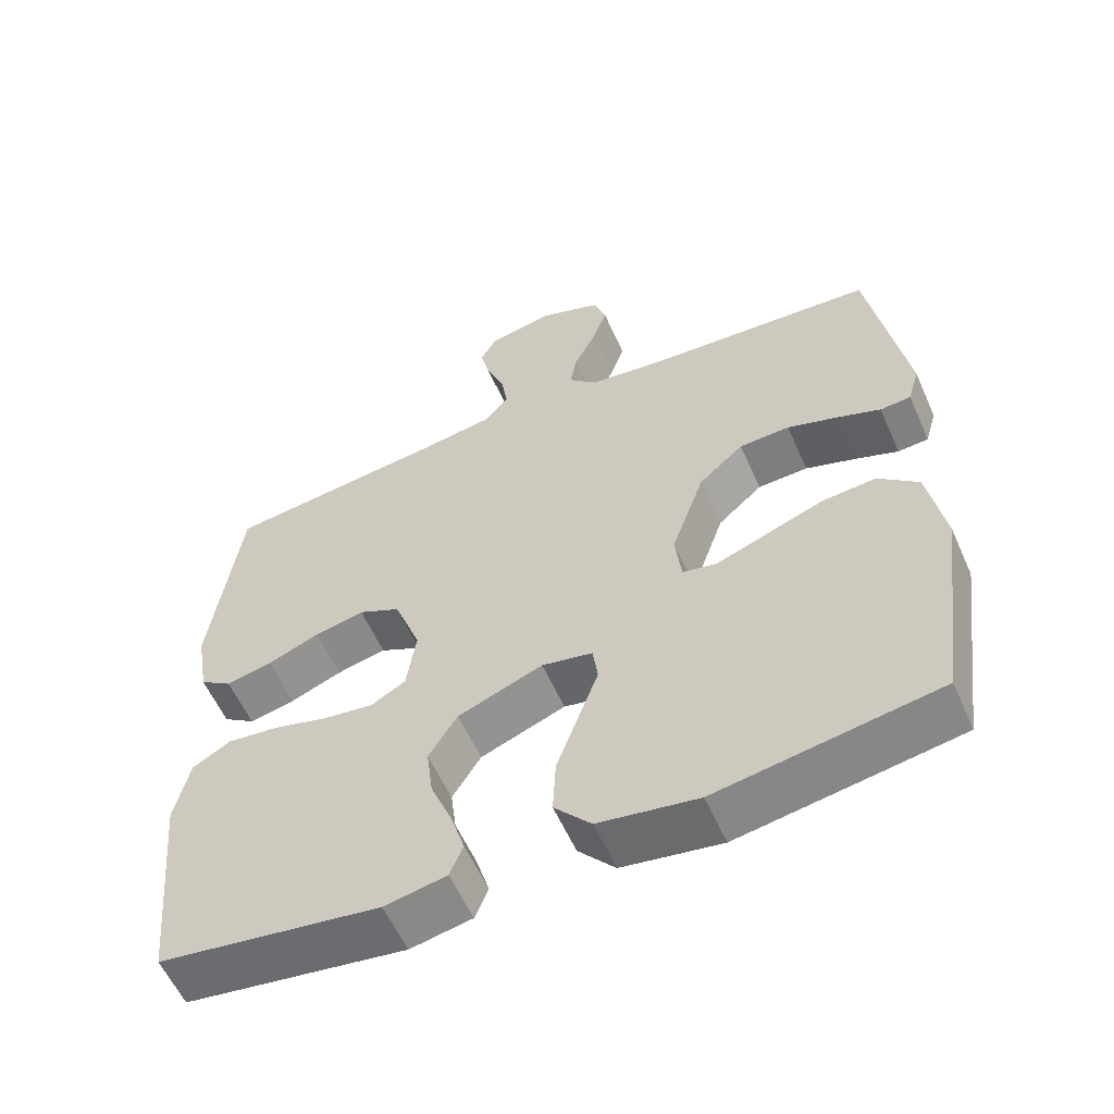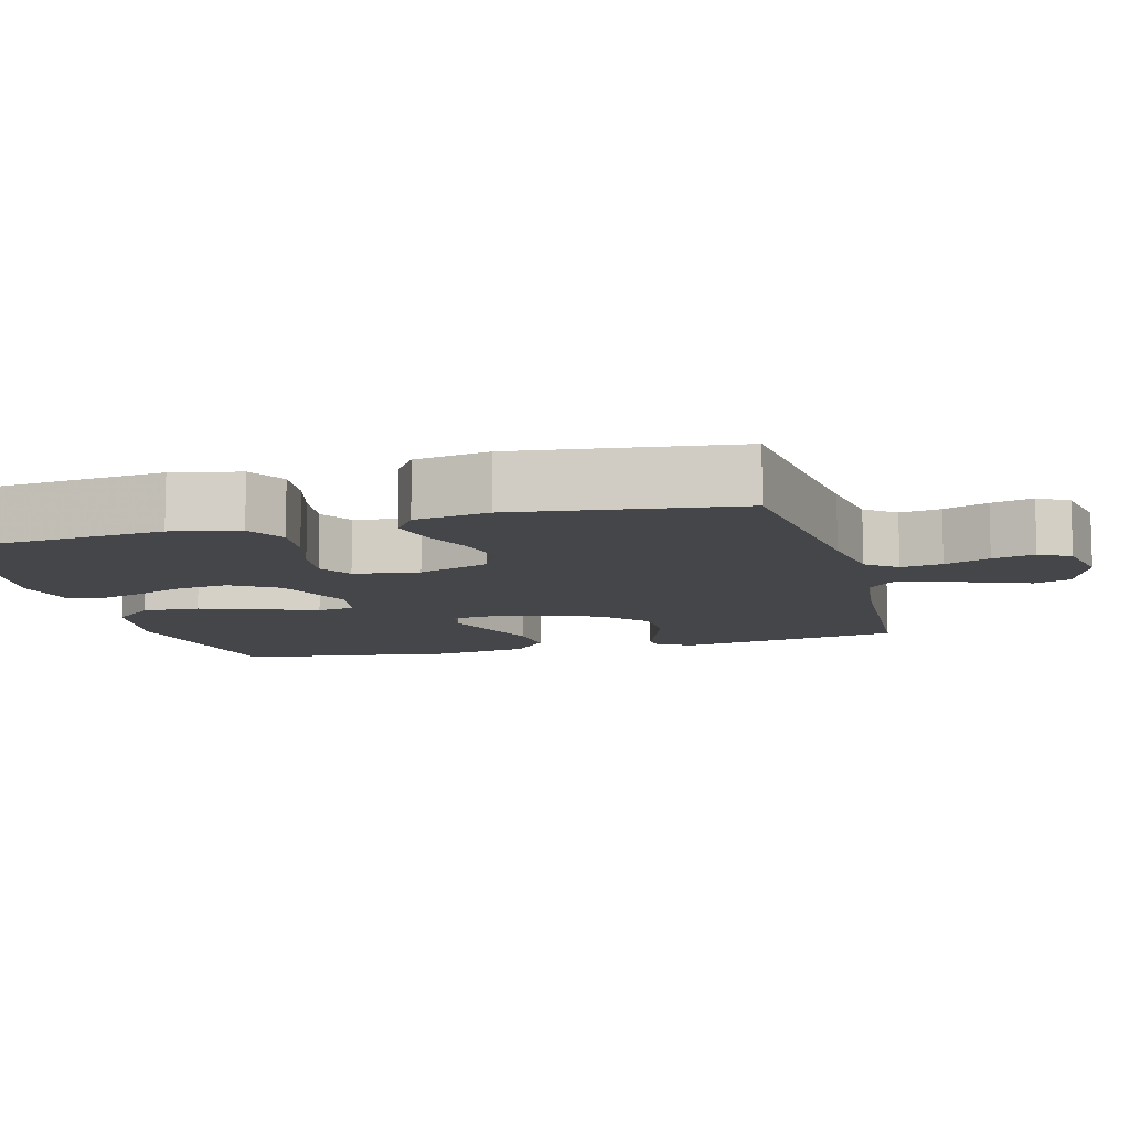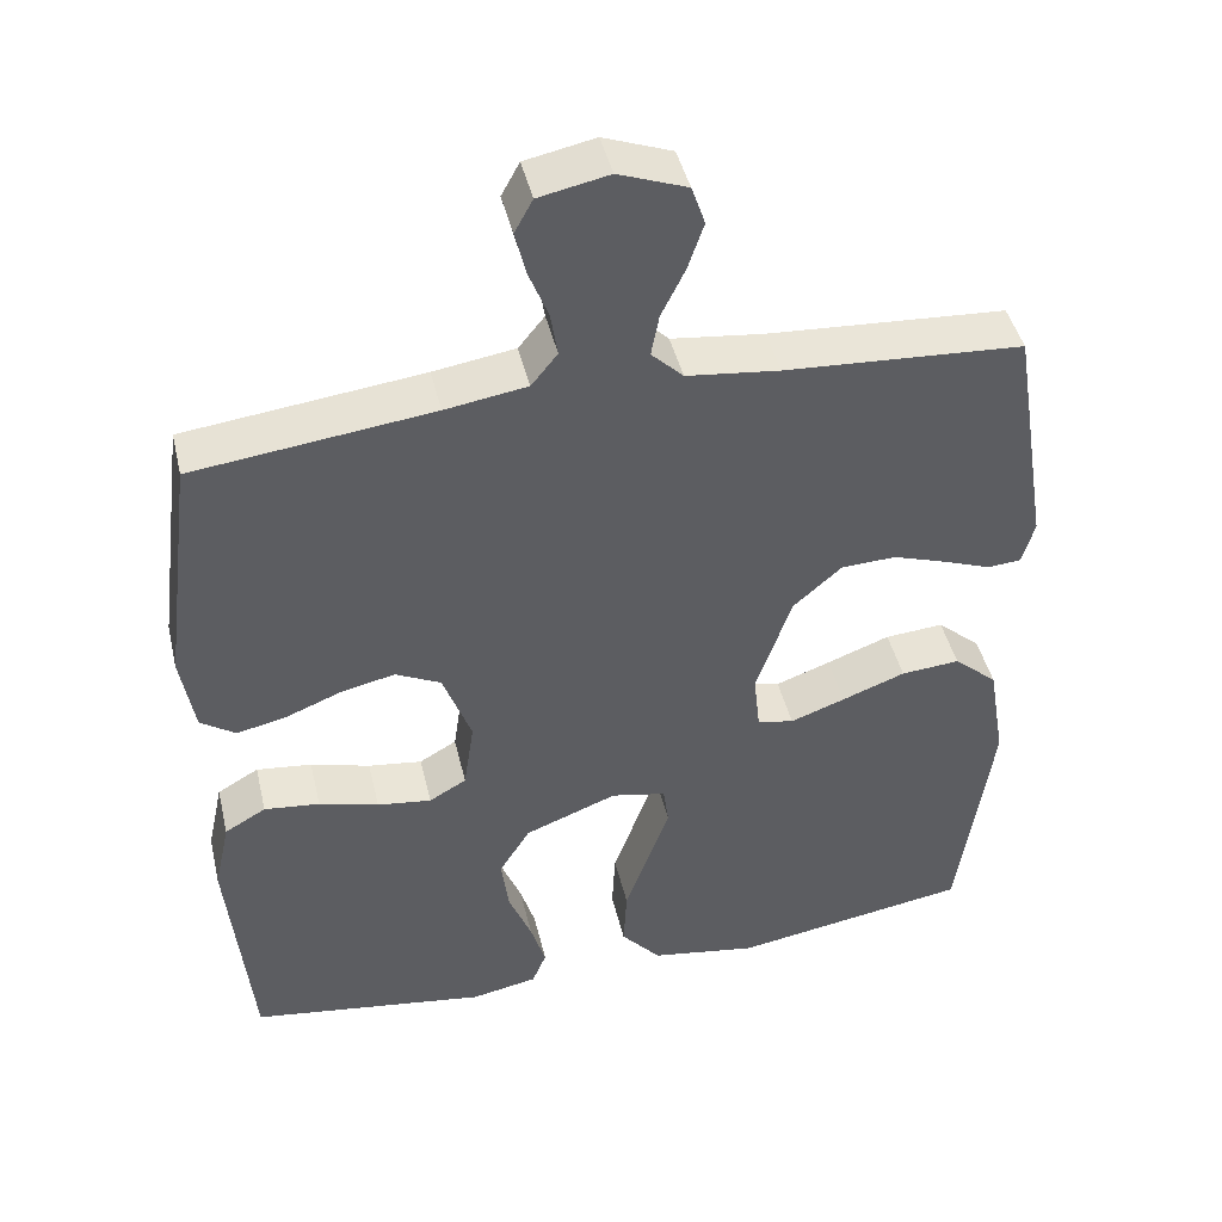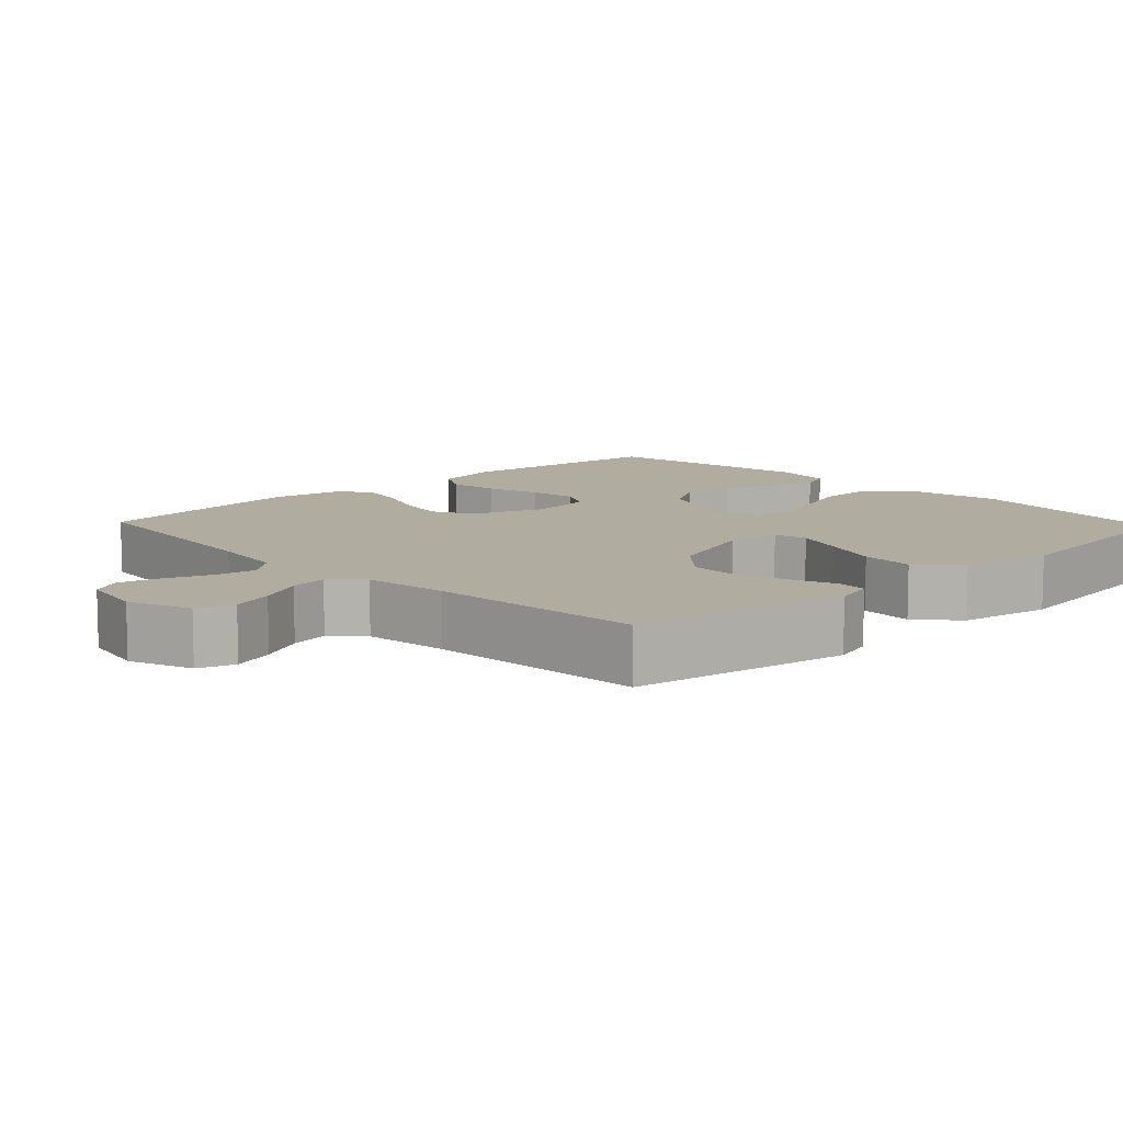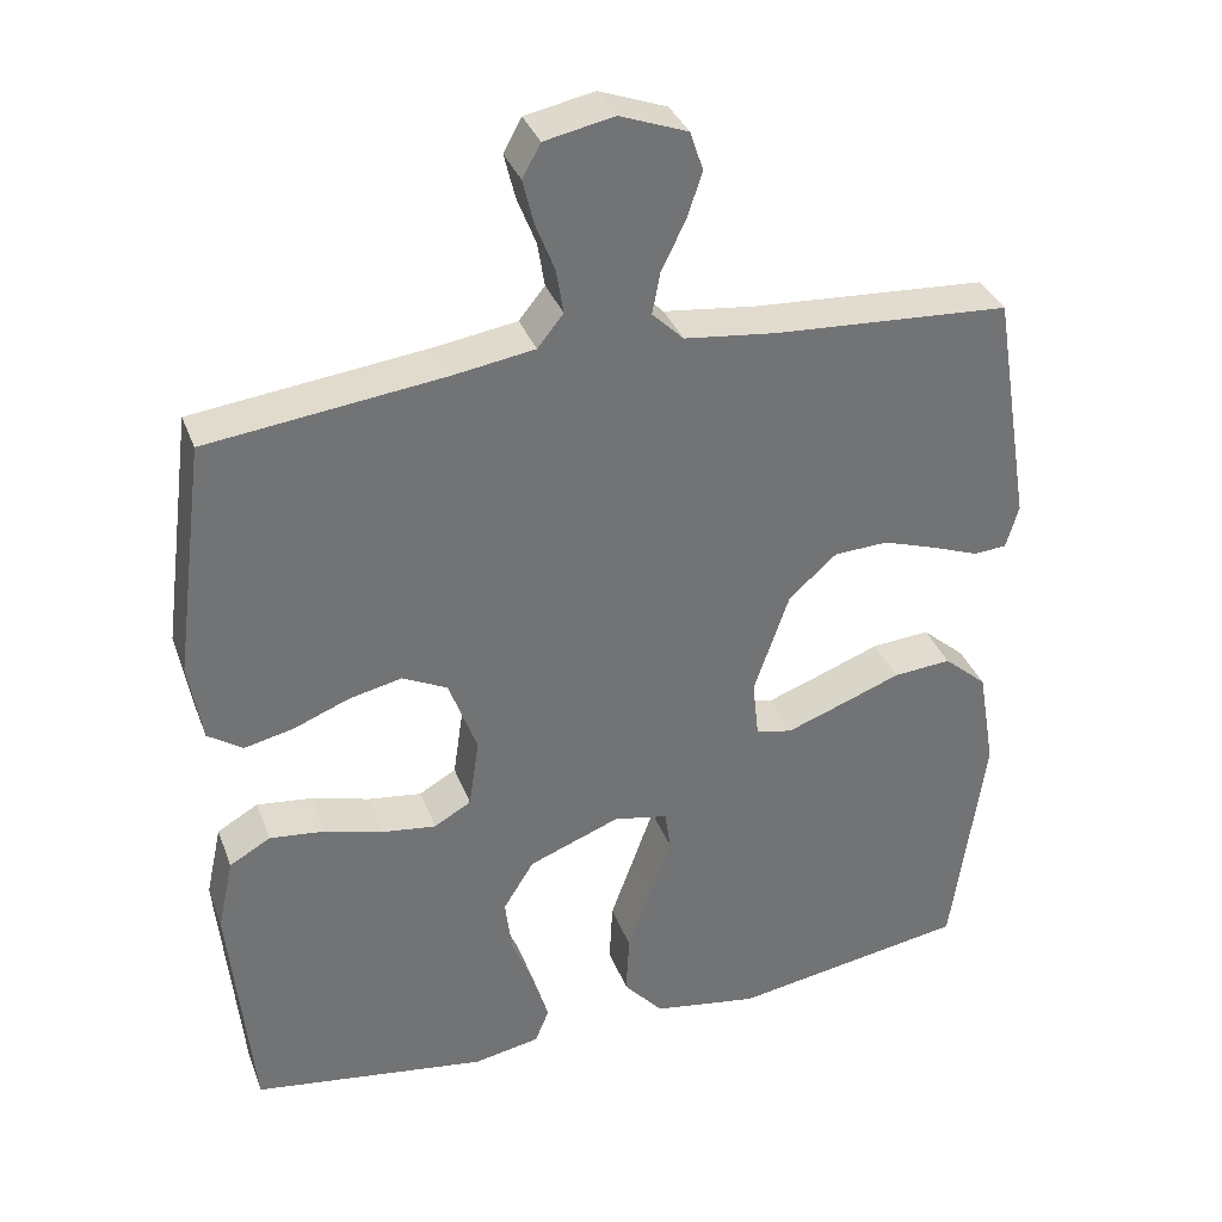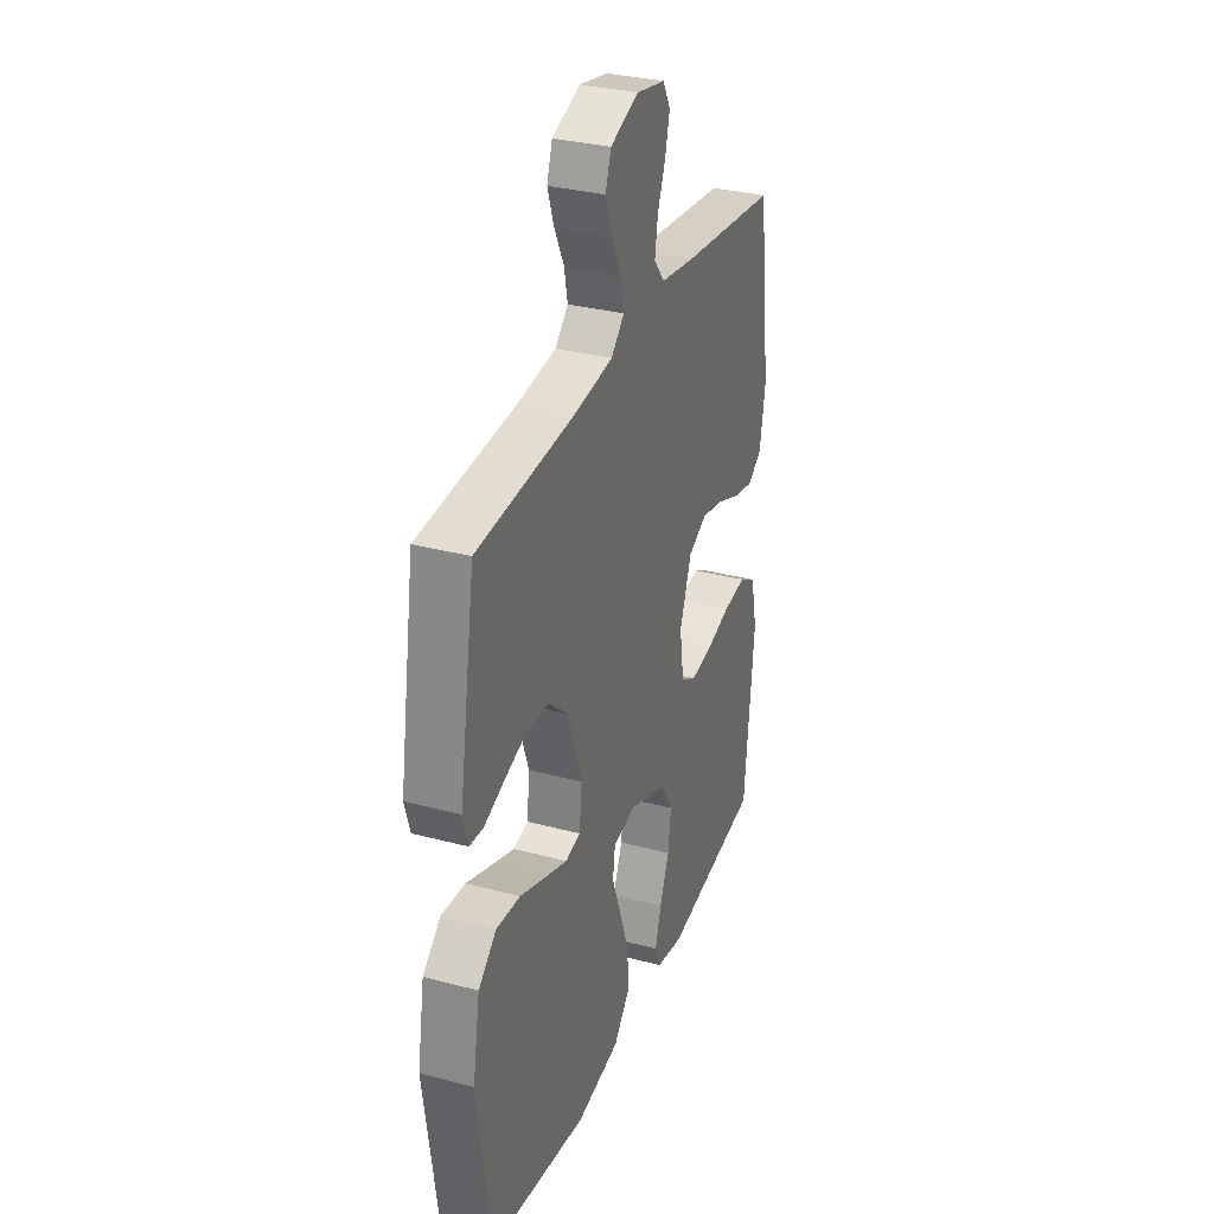
<metadata>
{"format":"obj","ext":"obj","renderer":"f3d","projection":"perspective","resolution":1024,"background":"white","views":[{"elev":-58.2,"azim":23.9,"up":"+Z"},{"elev":-9.9,"azim":-75.0,"up":"+Y"},{"elev":44.4,"azim":-13.2,"up":"+Z"},{"elev":9.9,"azim":46.5,"up":"+Y"},{"elev":34.9,"azim":-19.0,"up":"+Z"},{"elev":32.1,"azim":110.5,"up":"+Z"}]}
</metadata>
<code>
v 0.5 0.07 -0.5
v 0.2 0.07 -0.549
v 0.065 0.07 -0.527
v 0.015 0.07 -0.47
v 0.019 0.07 -0.392
v 0.049 0.07 -0.309
v 0.076 0.07 -0.234
v 0.069 0.07 -0.183
v 0 0.07 -0.169
v -0.116 0.07 -0.214
v -0.155 0.07 -0.277
v -0.146 0.07 -0.349
v -0.117 0.07 -0.421
v -0.098 0.07 -0.484
v -0.116 0.07 -0.528
v -0.2 0.07 -0.544
v -0.5 0.07 -0.5
v -0.529 0.07 -0.2
v -0.509 0.07 -0.108
v -0.457 0.07 -0.078
v -0.387 0.07 -0.086
v -0.312 0.07 -0.107
v -0.244 0.07 -0.116
v -0.197 0.07 -0.089
v -0.184 0.07 0
v -0.22 0.07 0.098
v -0.277 0.07 0.126
v -0.345 0.07 0.111
v -0.415 0.07 0.083
v -0.478 0.07 0.069
v -0.522 0.07 0.099
v -0.539 0.07 0.2
v -0.5 0.07 0.5
v -0.2 0.07 0.536
v -0.097 0.07 0.552
v -0.064 0.07 0.593
v -0.073 0.07 0.649
v -0.097 0.07 0.71
v -0.111 0.07 0.767
v -0.088 0.07 0.809
v 0 0.07 0.827
v 0.086 0.07 0.795
v 0.103 0.07 0.745
v 0.083 0.07 0.686
v 0.053 0.07 0.625
v 0.043 0.07 0.572
v 0.083 0.07 0.533
v 0.2 0.07 0.519
v 0.5 0.07 0.5
v 0.549 0.07 0.2
v 0.533 0.07 0.145
v 0.491 0.07 0.142
v 0.432 0.07 0.164
v 0.363 0.07 0.187
v 0.294 0.07 0.184
v 0.233 0.07 0.13
v 0.188 0.07 0
v 0.196 0.07 -0.074
v 0.242 0.07 -0.084
v 0.311 0.07 -0.059
v 0.391 0.07 -0.029
v 0.465 0.07 -0.023
v 0.52 0.07 -0.071
v 0.542 0.07 -0.2
v 0.5 0 -0.5
v 0.2 0 -0.549
v 0.065 0 -0.527
v 0.015 0 -0.47
v 0.019 0 -0.392
v 0.049 0 -0.309
v 0.076 0 -0.234
v 0.069 0 -0.183
v 0 0 -0.169
v -0.116 0 -0.214
v -0.155 0 -0.277
v -0.146 0 -0.349
v -0.117 0 -0.421
v -0.098 0 -0.484
v -0.116 0 -0.528
v -0.2 0 -0.544
v -0.5 0 -0.5
v -0.529 0 -0.2
v -0.509 0 -0.108
v -0.457 0 -0.078
v -0.387 0 -0.086
v -0.312 0 -0.107
v -0.244 0 -0.116
v -0.197 0 -0.089
v -0.184 0 0
v -0.22 0 0.098
v -0.277 0 0.126
v -0.345 0 0.111
v -0.415 0 0.083
v -0.478 0 0.069
v -0.522 0 0.099
v -0.539 0 0.2
v -0.5 0 0.5
v -0.2 0 0.536
v -0.097 0 0.552
v -0.064 0 0.593
v -0.073 0 0.649
v -0.097 0 0.71
v -0.111 0 0.767
v -0.088 0 0.809
v 0 0 0.827
v 0.086 0 0.795
v 0.103 0 0.745
v 0.083 0 0.686
v 0.053 0 0.625
v 0.043 0 0.572
v 0.083 0 0.533
v 0.2 0 0.519
v 0.5 0 0.5
v 0.549 0 0.2
v 0.533 0 0.145
v 0.491 0 0.142
v 0.432 0 0.164
v 0.363 0 0.187
v 0.294 0 0.184
v 0.233 0 0.13
v 0.188 0 0
v 0.196 0 -0.074
v 0.242 0 -0.084
v 0.311 0 -0.059
v 0.391 0 -0.029
v 0.465 0 -0.023
v 0.52 0 -0.071
v 0.542 0 -0.2
f 4 5 6
f 3 4 6
f 2 3 6
f 1 2 6
f 64 1 6
f 63 64 6
f 62 63 6
f 61 62 6
f 60 61 6
f 59 60 6 7
f 58 59 7 8
f 57 58 8 9
f 56 57 9 10
f 51 52 53
f 50 51 53
f 49 50 53
f 48 49 53
f 47 48 53 54
f 46 47 54 55
f 43 44 45
f 42 43 45
f 41 42 45
f 40 41 45
f 39 40 45
f 38 39 45
f 37 38 45
f 36 37 45 46
f 46 55 56
f 36 46 56
f 35 36 56
f 32 33 34
f 31 32 34
f 30 31 34
f 29 30 34
f 28 29 34
f 27 28 34 35
f 20 21 22
f 19 20 22
f 18 19 22
f 17 18 22
f 16 17 22
f 15 16 22
f 14 15 22
f 13 14 22
f 12 13 22
f 11 12 22 23
f 10 11 23 24
f 26 27 35 56
f 25 26 56
f 10 24 25 56
f 70 69 68
f 70 68 67
f 70 67 66
f 70 66 65
f 70 65 128
f 70 128 127
f 70 127 126
f 70 126 125
f 70 125 124
f 71 70 124 123
f 72 71 123 122
f 73 72 122 121
f 74 73 121 120
f 117 116 115
f 117 115 114
f 117 114 113
f 117 113 112
f 118 117 112 111
f 119 118 111 110
f 109 108 107
f 109 107 106
f 109 106 105
f 109 105 104
f 109 104 103
f 109 103 102
f 109 102 101
f 110 109 101 100
f 120 119 110
f 120 110 100
f 120 100 99
f 98 97 96
f 98 96 95
f 98 95 94
f 98 94 93
f 98 93 92
f 99 98 92 91
f 86 85 84
f 86 84 83
f 86 83 82
f 86 82 81
f 86 81 80
f 86 80 79
f 86 79 78
f 86 78 77
f 86 77 76
f 87 86 76 75
f 88 87 75 74
f 120 99 91 90
f 120 90 89
f 120 89 88 74
f 1 65 66 2
f 2 66 67 3
f 3 67 68 4
f 4 68 69 5
f 5 69 70 6
f 6 70 71 7
f 7 71 72 8
f 8 72 73 9
f 9 73 74 10
f 10 74 75 11
f 11 75 76 12
f 12 76 77 13
f 13 77 78 14
f 14 78 79 15
f 15 79 80 16
f 16 80 81 17
f 17 81 82 18
f 18 82 83 19
f 19 83 84 20
f 20 84 85 21
f 21 85 86 22
f 22 86 87 23
f 23 87 88 24
f 24 88 89 25
f 25 89 90 26
f 26 90 91 27
f 27 91 92 28
f 28 92 93 29
f 29 93 94 30
f 30 94 95 31
f 31 95 96 32
f 32 96 97 33
f 33 97 98 34
f 34 98 99 35
f 35 99 100 36
f 36 100 101 37
f 37 101 102 38
f 38 102 103 39
f 39 103 104 40
f 40 104 105 41
f 41 105 106 42
f 42 106 107 43
f 43 107 108 44
f 44 108 109 45
f 45 109 110 46
f 46 110 111 47
f 47 111 112 48
f 48 112 113 49
f 49 113 114 50
f 50 114 115 51
f 51 115 116 52
f 52 116 117 53
f 53 117 118 54
f 54 118 119 55
f 55 119 120 56
f 56 120 121 57
f 57 121 122 58
f 58 122 123 59
f 59 123 124 60
f 60 124 125 61
f 61 125 126 62
f 62 126 127 63
f 63 127 128 64
f 64 128 65 1

</code>
